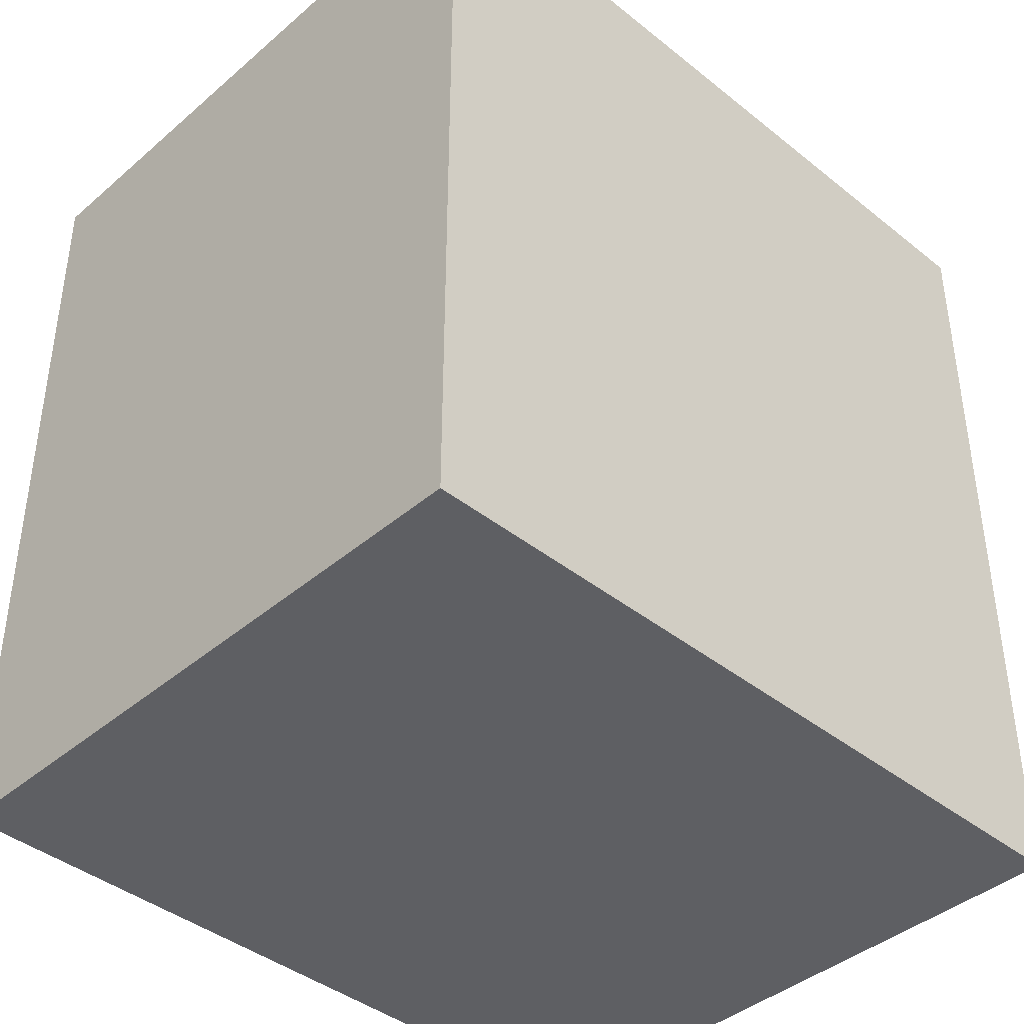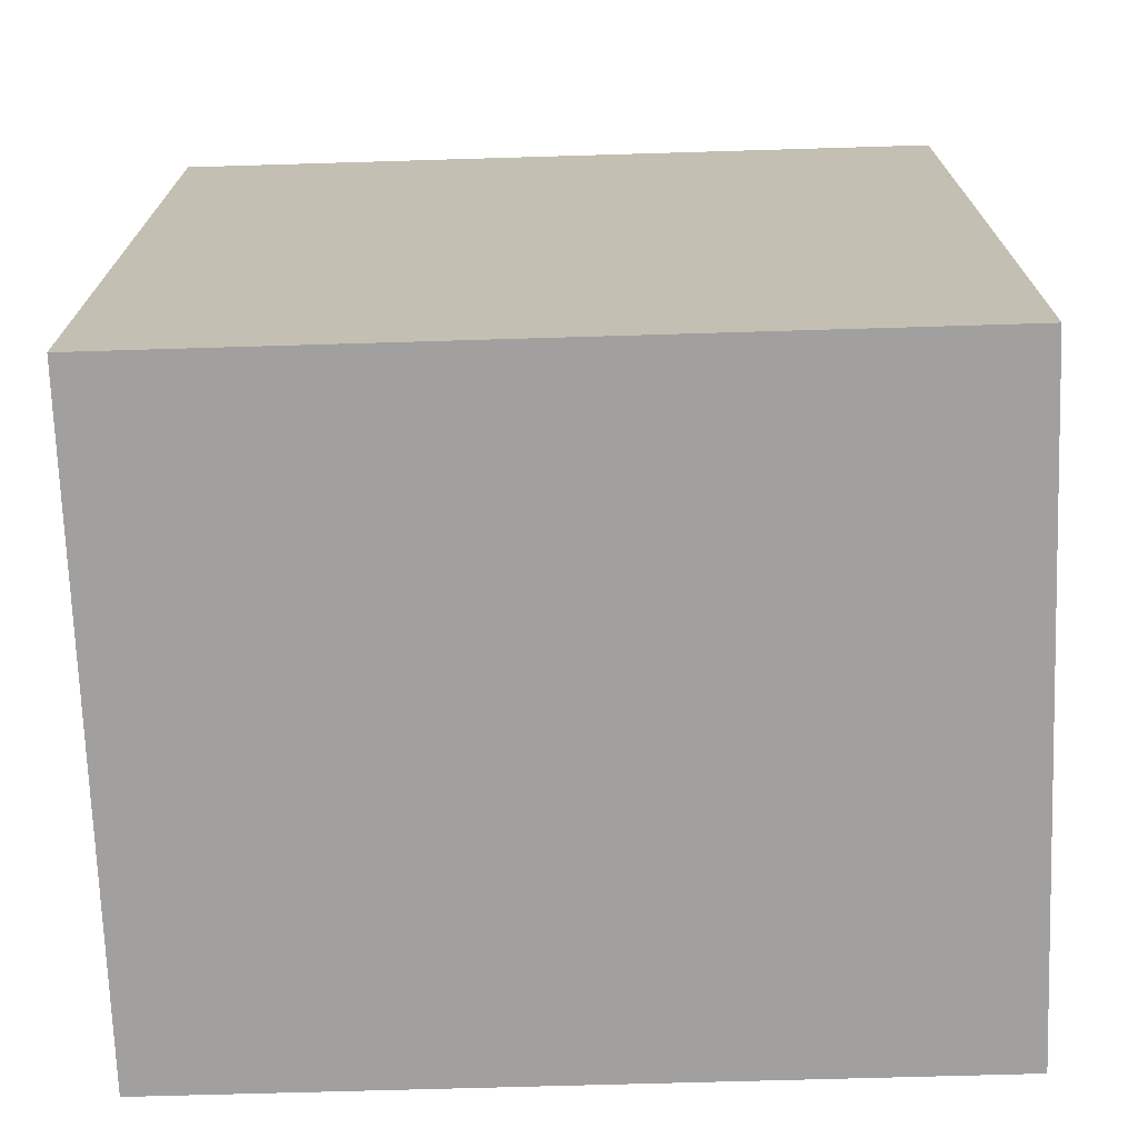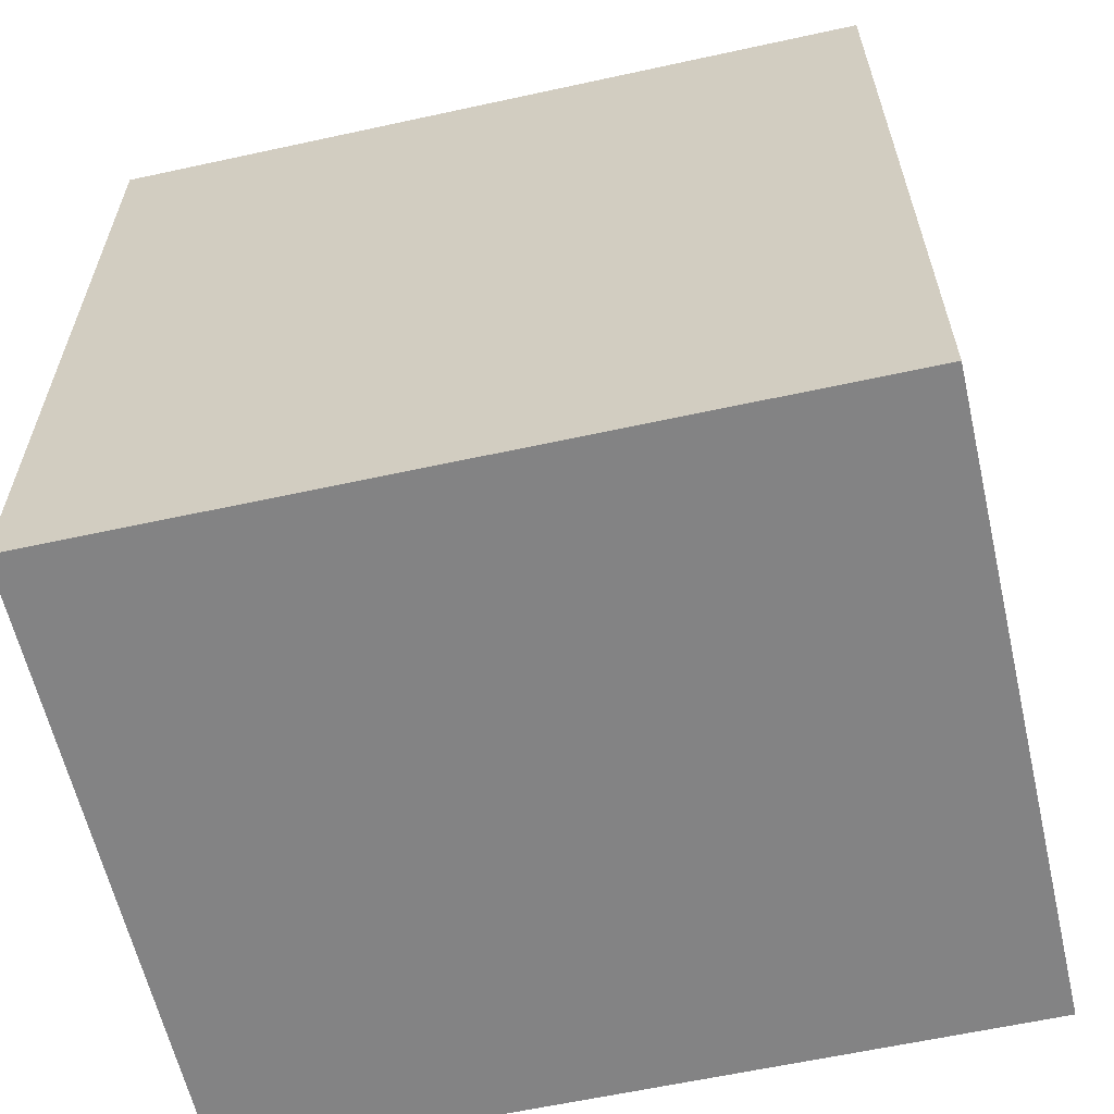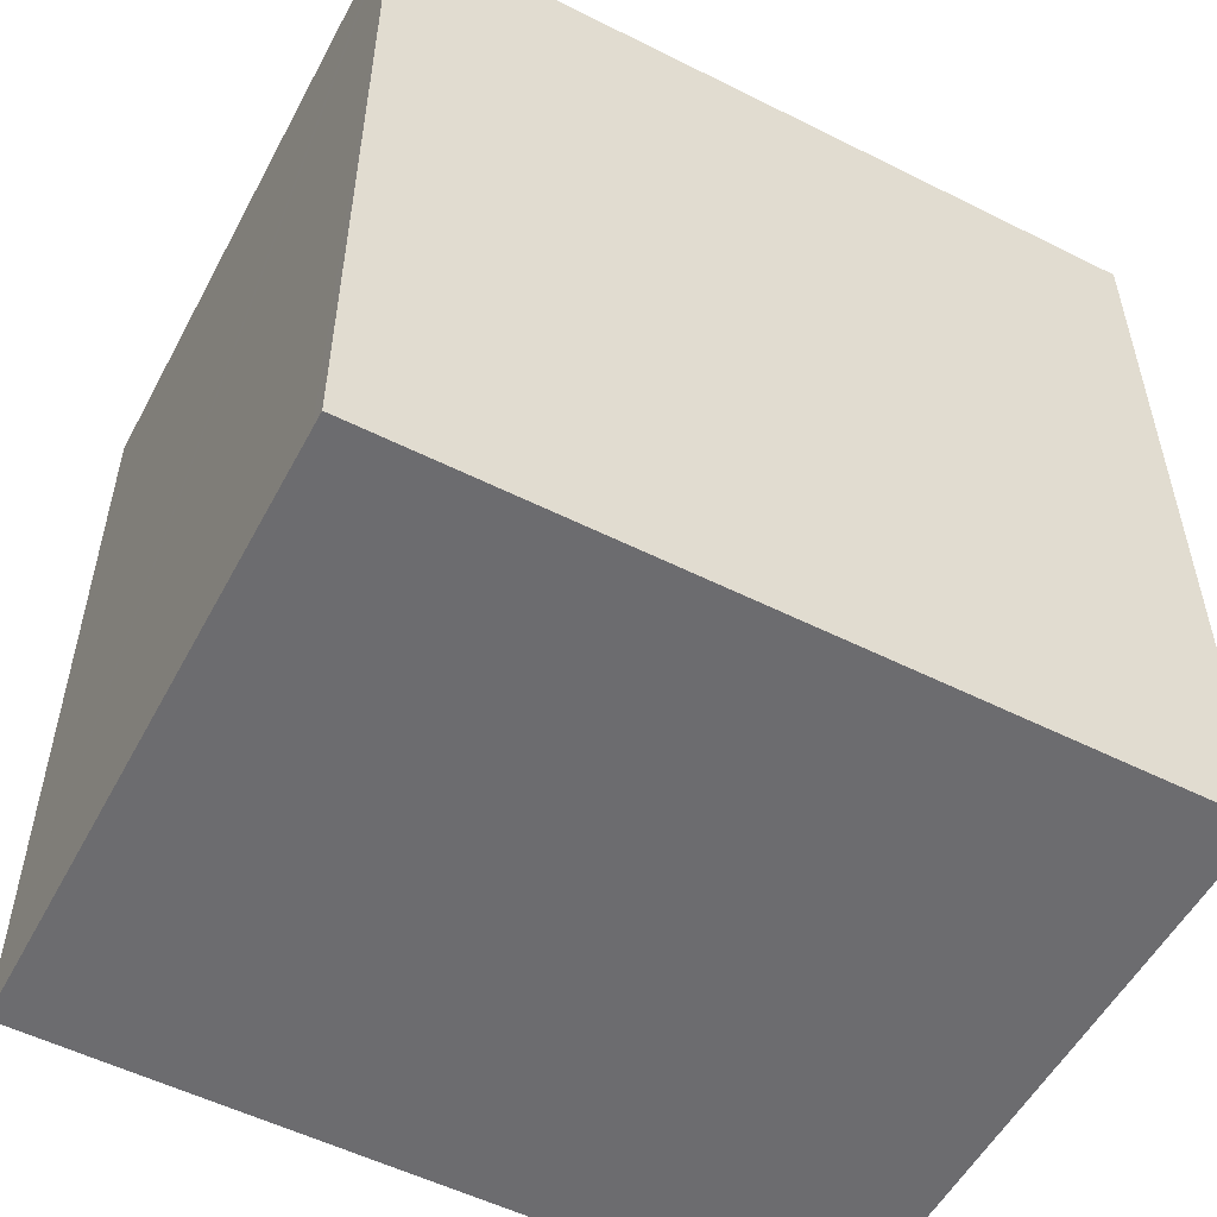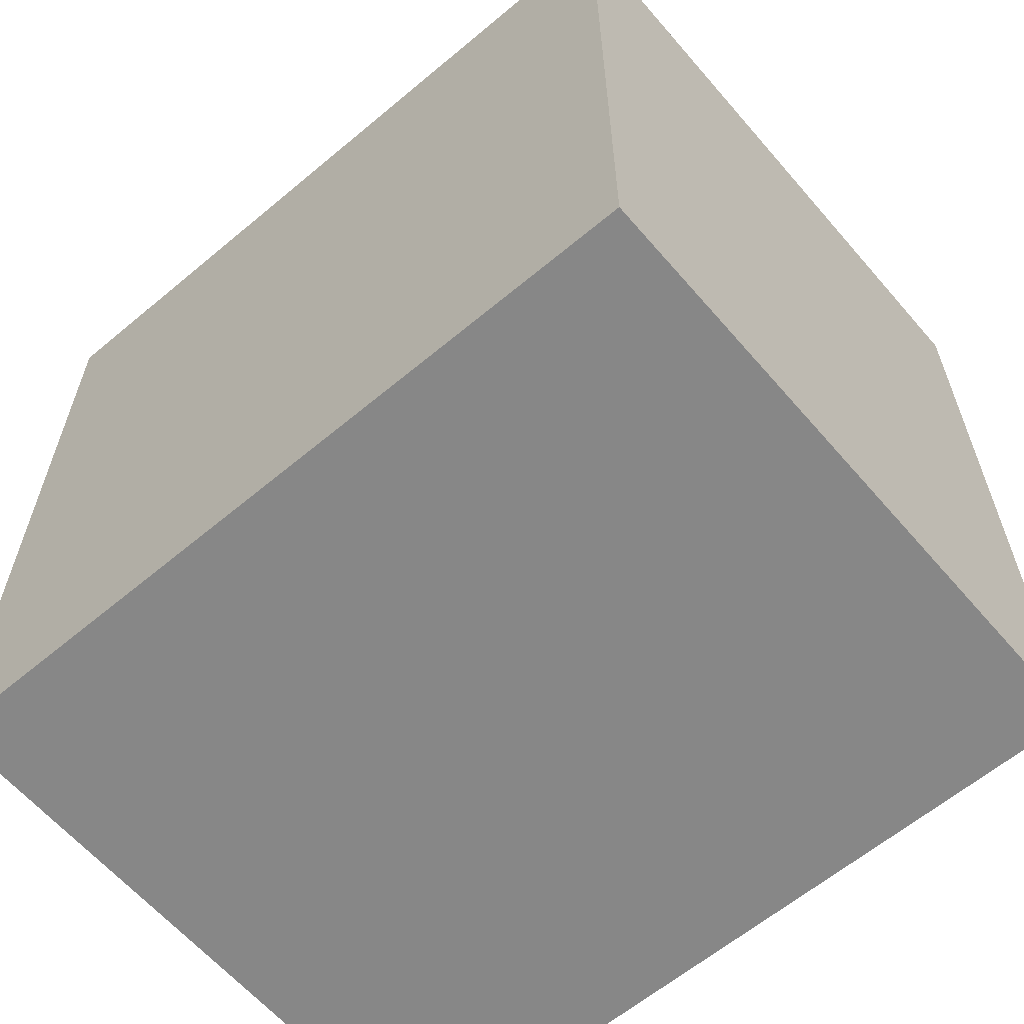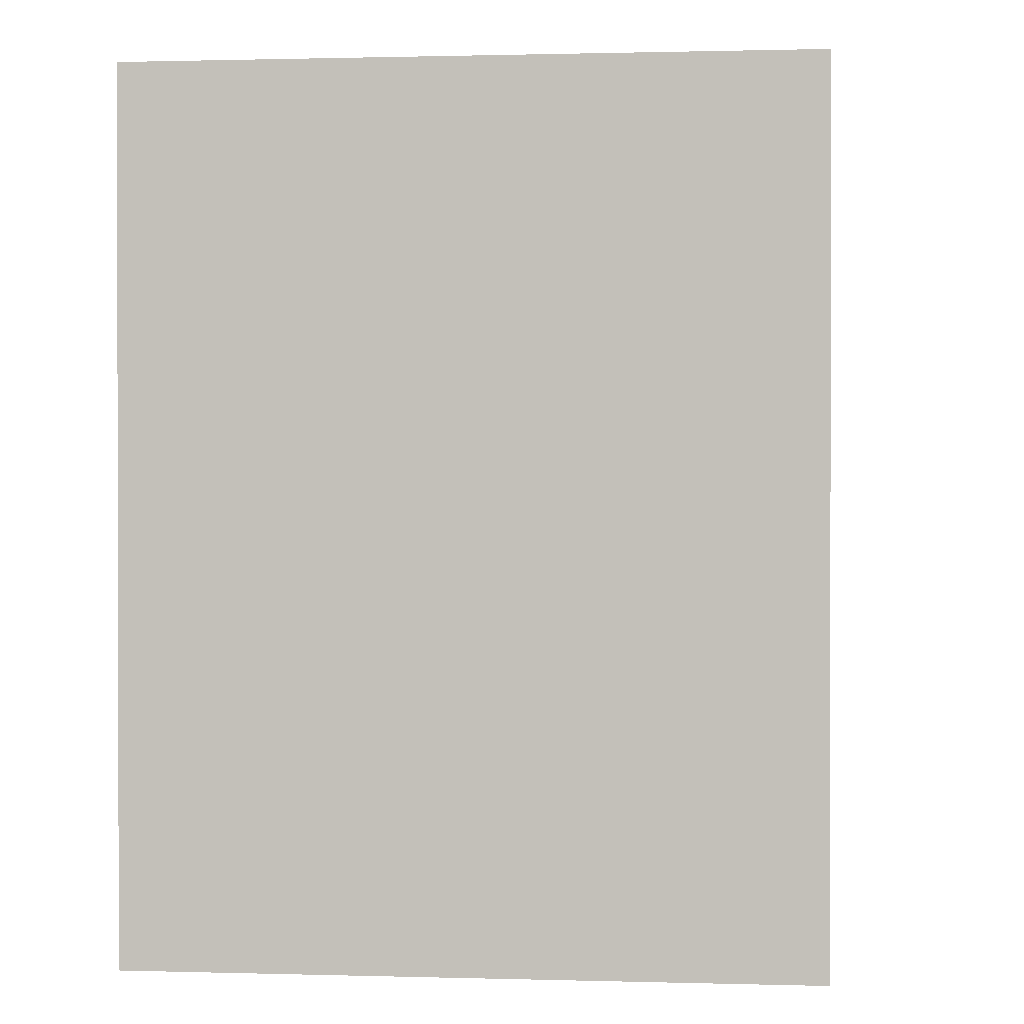
<metadata>
{"format":"obj","ext":"obj","renderer":"f3d","projection":"perspective","resolution":1024,"background":"white","views":[{"elev":-41.0,"azim":49.6,"up":"+Y"},{"elev":-71.9,"azim":95.5,"up":"+Y"},{"elev":-61.2,"azim":-73.6,"up":"+Y"},{"elev":-53.8,"azim":65.7,"up":"+Y"},{"elev":-62.3,"azim":134.1,"up":"+Y"},{"elev":0.8,"azim":9.6,"up":"+Y"}]}
</metadata>
<code>
v  4.394 5.645 -0.262
v  4.63 5.645 5.059
v  4.745 5.645 5.052
v  3.506 5.645 5.126
v  0.36 5.645 5.313
v  4.261 5.645 -0.254
v  0 5.645 3.457e-16
v  4.745 -3.093e-16 5.052
v  4.394 1.604e-17 -0.262
v  0 0 0
v  4.261 1.555e-17 -0.254
v  0.36 -3.253e-16 5.313
v  3.506 -3.139e-16 5.126
v  4.63 -3.098e-16 5.059
g defaultobject
f 1 2 3
f 2 1 4
f 4 1 5
f 5 1 6
f 5 6 7
f 8 1 3
f 1 8 9
f 9 6 1
f 6 9 7
f 7 9 10
f 10 9 11
f 10 5 7
f 5 10 12
f 12 4 5
f 4 12 2
f 2 12 3
f 3 12 13
f 3 13 14
f 3 14 8
f 11 12 10
f 12 11 9
f 12 9 8
f 12 8 13
f 13 8 14

</code>
